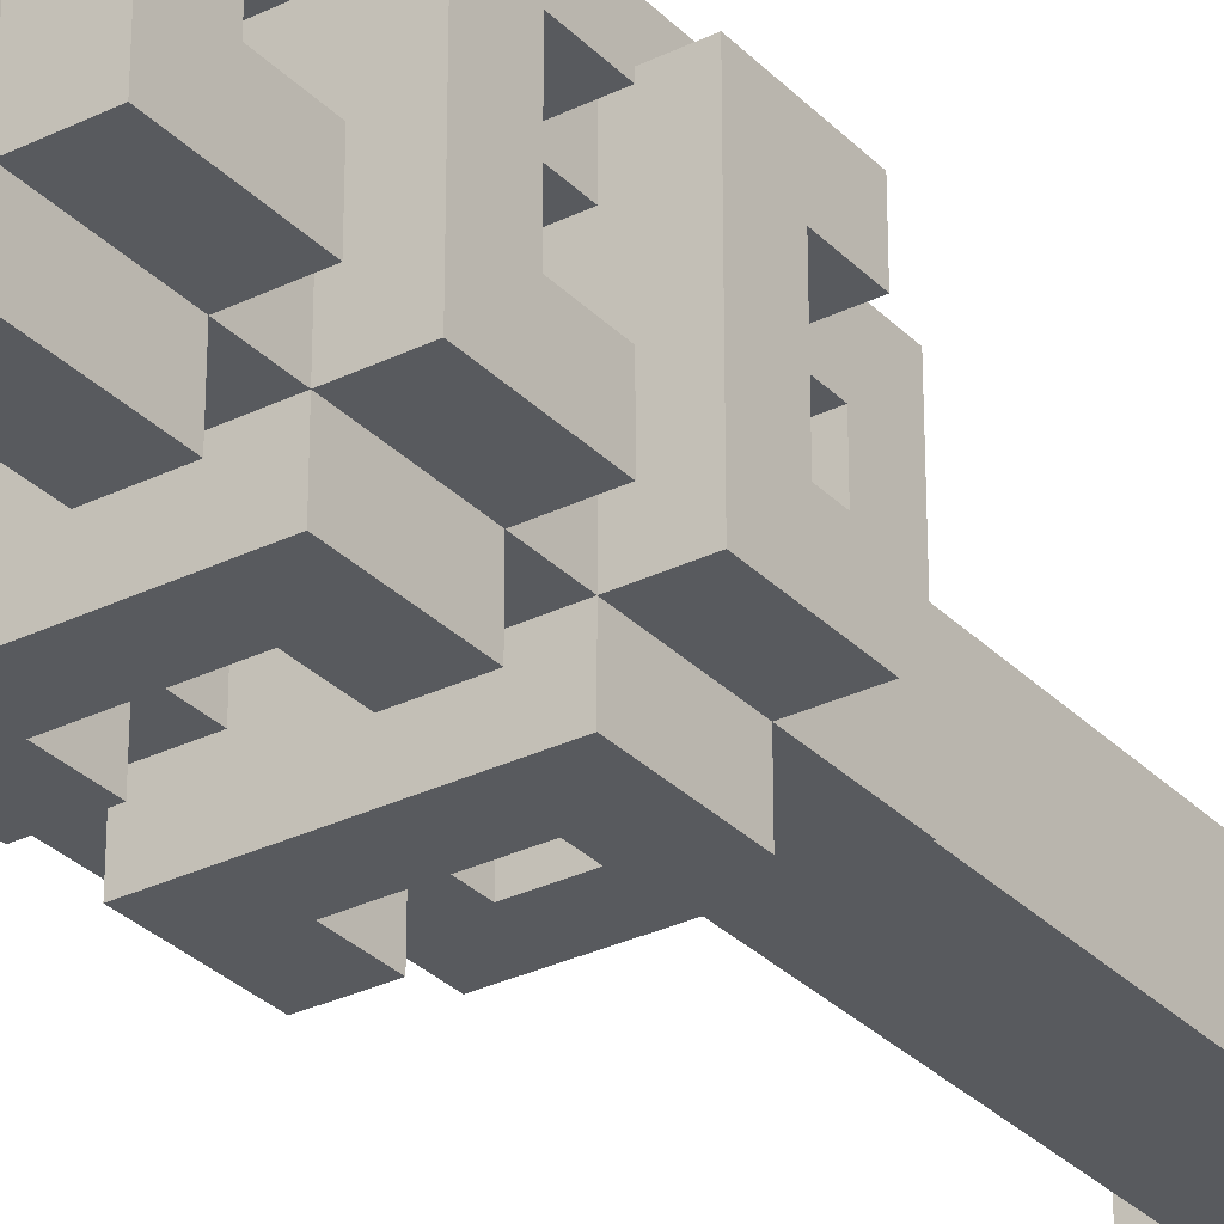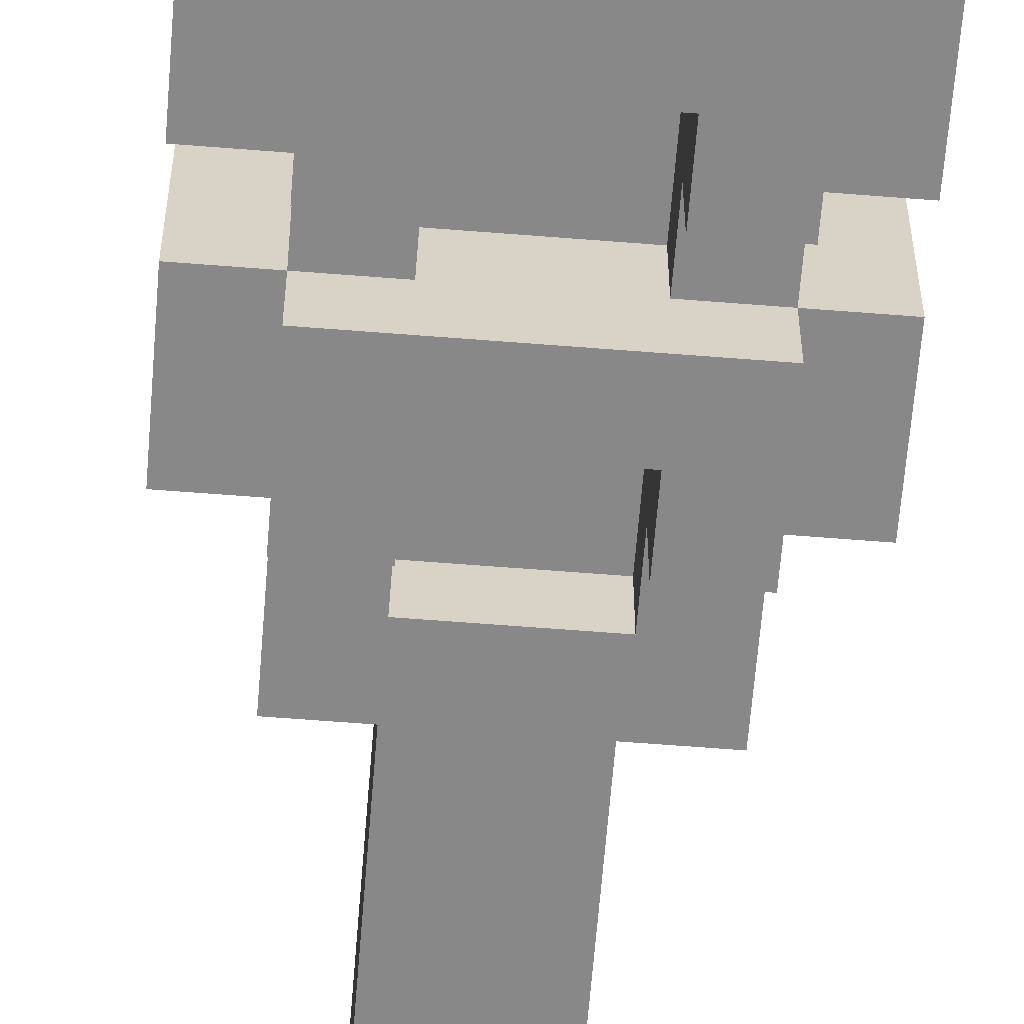
<metadata>
{"format":"obj","ext":"obj","renderer":"f3d","projection":"perspective","resolution":1024,"background":"white","views":[{"elev":-30.5,"azim":-144.8,"up":"+Z"},{"elev":-62.7,"azim":175.4,"up":"+Z"}]}
</metadata>
<code>
g Light
v 0 12 6
v 0 12 5
v 0 12 3
v 0 12 2
v 0 13 5
v 0 13 3
v 0 14 6
v 0 14 2
v 0 15 6
v 0 15 5
v 0 15 3
v 0 15 2
v 0 16 5
v 0 16 3
v 0 17 6
v 0 17 2
v 0 18 6
v 0 18 5
v 0 18 3
v 0 18 2
v 0 19 5
v 0 19 3
v 0 20 6
v 0 20 2
v 1 0 6
v 1 0 2
v 1 1 6
v 1 1 2
v 1 10 6
v 1 10 2
v 1 11 5
v 1 11 3
v 1 12 7
v 1 12 6
v 1 12 5
v 1 12 3
v 1 12 2
v 1 12 1
v 1 14 7
v 1 14 6
v 1 14 5
v 1 14 3
v 1 14 2
v 1 14 1
v 1 15 7
v 1 15 6
v 1 15 5
v 1 15 3
v 1 15 2
v 1 15 1
v 1 17 7
v 1 17 6
v 1 17 5
v 1 17 3
v 1 17 2
v 1 17 1
v 1 18 7
v 1 18 6
v 1 18 5
v 1 18 3
v 1 18 2
v 1 18 1
v 1 20 7
v 1 20 6
v 1 20 2
v 1 20 1
v 1 21 6
v 1 21 2
v 2 1 5
v 2 1 3
v 2 10 5
v 2 10 3
v 2 11 5
v 2 11 4
v 2 11 3
v 2 13 5
v 2 13 4
v 2 13 3
v 2 14 5
v 2 14 3
v 2 16 5
v 2 16 3
v 2 17 5
v 2 17 4
v 2 17 3
v 2 19 5
v 2 19 4
v 2 19 3
v 2 21 5
v 2 21 3
v 2 22 5
v 2 22 3
v 4 11 6
v 4 11 5
v 4 11 3
v 4 11 2
v 4 12 7
v 4 12 6
v 4 12 2
v 4 12 1
v 4 13 7
v 4 13 6
v 4 13 5
v 4 13 3
v 4 13 2
v 4 13 1
v 4 14 6
v 4 14 5
v 4 14 3
v 4 14 2
v 4 15 7
v 4 15 6
v 4 15 2
v 4 15 1
v 4 16 7
v 4 16 6
v 4 16 5
v 4 16 3
v 4 16 2
v 4 16 1
v 4 17 6
v 4 17 5
v 4 17 3
v 4 17 2
v 4 18 7
v 4 18 6
v 4 18 2
v 4 18 1
v 4 19 7
v 4 19 6
v 4 19 5
v 4 19 3
v 4 19 2
v 4 19 1
v 2 11 6
v 2 11 5
v 2 11 3
v 2 11 2
v 2 12 7
v 2 12 6
v 2 12 2
v 2 12 1
v 2 13 7
v 2 13 6
v 2 13 5
v 2 13 3
v 2 13 2
v 2 13 1
v 2 14 6
v 2 14 5
v 2 14 3
v 2 14 2
v 2 15 7
v 2 15 6
v 2 15 2
v 2 15 1
v 2 16 7
v 2 16 6
v 2 16 5
v 2 16 3
v 2 16 2
v 2 16 1
v 2 17 6
v 2 17 5
v 2 17 3
v 2 17 2
v 2 18 7
v 2 18 6
v 2 18 2
v 2 18 1
v 2 19 7
v 2 19 6
v 2 19 5
v 2 19 3
v 2 19 2
v 2 19 1
v 4 1 5
v 4 1 3
v 4 2 4
v 4 2 3
v 4 5 4
v 4 5 3
v 4 7 4
v 4 7 3
v 4 9 4
v 4 9 3
v 4 10 5
v 4 10 3
v 4 11 5
v 4 11 3
v 4 13 5
v 4 13 3
v 4 14 5
v 4 14 3
v 4 16 5
v 4 16 3
v 4 17 5
v 4 17 3
v 4 19 5
v 4 19 3
v 4 21 5
v 4 21 3
v 4 22 5
v 4 22 3
v 5 0 6
v 5 0 2
v 5 1 6
v 5 1 2
v 5 10 6
v 5 10 2
v 5 11 5
v 5 11 3
v 5 12 7
v 5 12 6
v 5 12 5
v 5 12 3
v 5 12 2
v 5 12 1
v 5 14 7
v 5 14 6
v 5 14 5
v 5 14 3
v 5 14 2
v 5 14 1
v 5 15 7
v 5 15 6
v 5 15 5
v 5 15 3
v 5 15 2
v 5 15 1
v 5 17 7
v 5 17 6
v 5 17 5
v 5 17 3
v 5 17 2
v 5 17 1
v 5 18 7
v 5 18 6
v 5 18 5
v 5 18 3
v 5 18 2
v 5 18 1
v 5 20 7
v 5 20 6
v 5 20 2
v 5 20 1
v 5 21 6
v 5 21 2
v 6 12 6
v 6 12 5
v 6 12 3
v 6 12 2
v 6 13 5
v 6 13 3
v 6 14 6
v 6 14 2
v 6 15 6
v 6 15 5
v 6 15 3
v 6 15 2
v 6 16 5
v 6 16 3
v 6 17 6
v 6 17 2
v 6 18 6
v 6 18 5
v 6 18 3
v 6 18 2
v 6 19 5
v 6 19 3
v 6 20 6
v 6 20 2
v 1 12 7
v 1 14 7
v 1 15 7
v 1 17 7
v 1 18 7
v 1 20 7
v 2 12 7
v 2 13 7
v 2 15 7
v 2 16 7
v 2 18 7
v 2 19 7
v 4 12 7
v 4 13 7
v 4 15 7
v 4 16 7
v 4 18 7
v 4 19 7
v 5 12 7
v 5 14 7
v 5 15 7
v 5 17 7
v 5 18 7
v 5 20 7
v 0 12 6
v 0 14 6
v 0 15 6
v 0 17 6
v 0 18 6
v 0 20 6
v 1 0 6
v 1 1 6
v 1 10 6
v 1 12 6
v 1 14 6
v 1 15 6
v 1 17 6
v 1 18 6
v 1 20 6
v 1 21 6
v 2 0 6
v 2 1 6
v 2 11 6
v 2 12 6
v 2 14 6
v 2 15 6
v 2 17 6
v 2 18 6
v 4 0 6
v 4 1 6
v 4 11 6
v 4 12 6
v 4 14 6
v 4 15 6
v 4 17 6
v 4 18 6
v 5 0 6
v 5 1 6
v 5 10 6
v 5 12 6
v 5 14 6
v 5 15 6
v 5 17 6
v 5 18 6
v 5 20 6
v 5 21 6
v 6 12 6
v 6 14 6
v 6 15 6
v 6 17 6
v 6 18 6
v 6 20 6
v 2 1 5
v 2 10 5
v 2 11 5
v 2 13 5
v 2 14 5
v 2 16 5
v 2 17 5
v 2 19 5
v 2 21 5
v 2 22 5
v 4 1 5
v 4 10 5
v 4 11 5
v 4 13 5
v 4 14 5
v 4 16 5
v 4 17 5
v 4 19 5
v 4 21 5
v 4 22 5
v 0 12 3
v 0 13 3
v 0 15 3
v 0 16 3
v 0 18 3
v 0 19 3
v 1 11 3
v 1 12 3
v 1 13 3
v 1 14 3
v 1 15 3
v 1 16 3
v 1 17 3
v 1 18 3
v 1 19 3
v 2 11 3
v 2 13 3
v 2 14 3
v 2 16 3
v 2 17 3
v 2 19 3
v 4 11 3
v 4 13 3
v 4 14 3
v 4 16 3
v 4 17 3
v 4 19 3
v 5 11 3
v 5 12 3
v 5 13 3
v 5 14 3
v 5 15 3
v 5 16 3
v 5 17 3
v 5 18 3
v 5 19 3
v 6 12 3
v 6 13 3
v 6 15 3
v 6 16 3
v 6 18 3
v 6 19 3
v 0 12 5
v 0 13 5
v 0 15 5
v 0 16 5
v 0 18 5
v 0 19 5
v 1 11 5
v 1 12 5
v 1 13 5
v 1 14 5
v 1 15 5
v 1 16 5
v 1 17 5
v 1 18 5
v 1 19 5
v 2 11 5
v 2 13 5
v 2 14 5
v 2 16 5
v 2 17 5
v 2 19 5
v 4 11 5
v 4 13 5
v 4 14 5
v 4 16 5
v 4 17 5
v 4 19 5
v 5 11 5
v 5 12 5
v 5 13 5
v 5 14 5
v 5 15 5
v 5 16 5
v 5 17 5
v 5 18 5
v 5 19 5
v 6 12 5
v 6 13 5
v 6 15 5
v 6 16 5
v 6 18 5
v 6 19 5
v 2 1 3
v 2 10 3
v 2 11 3
v 2 13 3
v 2 14 3
v 2 16 3
v 2 17 3
v 2 19 3
v 2 21 3
v 2 22 3
v 3 2 3
v 3 5 3
v 3 7 3
v 3 9 3
v 3 11 3
v 3 13 3
v 3 17 3
v 3 19 3
v 4 1 3
v 4 2 3
v 4 5 3
v 4 7 3
v 4 9 3
v 4 10 3
v 4 11 3
v 4 13 3
v 4 14 3
v 4 16 3
v 4 17 3
v 4 19 3
v 4 21 3
v 4 22 3
v 0 12 2
v 0 14 2
v 0 15 2
v 0 17 2
v 0 18 2
v 0 20 2
v 1 0 2
v 1 1 2
v 1 10 2
v 1 12 2
v 1 14 2
v 1 15 2
v 1 17 2
v 1 18 2
v 1 20 2
v 1 21 2
v 2 0 2
v 2 1 2
v 2 11 2
v 2 12 2
v 2 14 2
v 2 15 2
v 2 17 2
v 2 18 2
v 4 0 2
v 4 1 2
v 4 11 2
v 4 12 2
v 4 14 2
v 4 15 2
v 4 17 2
v 4 18 2
v 5 0 2
v 5 1 2
v 5 10 2
v 5 12 2
v 5 14 2
v 5 15 2
v 5 17 2
v 5 18 2
v 5 20 2
v 5 21 2
v 6 12 2
v 6 14 2
v 6 15 2
v 6 17 2
v 6 18 2
v 6 20 2
v 1 12 1
v 1 14 1
v 1 15 1
v 1 17 1
v 1 18 1
v 1 20 1
v 2 12 1
v 2 13 1
v 2 15 1
v 2 16 1
v 2 18 1
v 2 19 1
v 4 12 1
v 4 13 1
v 4 15 1
v 4 16 1
v 4 18 1
v 4 19 1
v 5 12 1
v 5 14 1
v 5 15 1
v 5 17 1
v 5 18 1
v 5 20 1
v 1 0 6
v 2 0 6
v 4 0 6
v 5 0 6
v 2 0 5
v 4 0 5
v 2 0 3
v 4 0 3
v 1 0 2
v 2 0 2
v 4 0 2
v 5 0 2
v 1 10 6
v 5 10 6
v 2 10 5
v 4 10 5
v 2 10 3
v 4 10 3
v 1 10 2
v 5 10 2
v 1 12 7
v 2 12 7
v 4 12 7
v 5 12 7
v 0 12 6
v 1 12 6
v 2 12 6
v 4 12 6
v 5 12 6
v 6 12 6
v 0 12 5
v 1 12 5
v 5 12 5
v 6 12 5
v 0 12 3
v 1 12 3
v 5 12 3
v 6 12 3
v 0 12 2
v 1 12 2
v 2 12 2
v 4 12 2
v 5 12 2
v 6 12 2
v 1 12 1
v 2 12 1
v 4 12 1
v 5 12 1
v 2 13 7
v 4 13 7
v 2 13 6
v 4 13 6
v 0 13 5
v 1 13 5
v 2 13 5
v 4 13 5
v 5 13 5
v 6 13 5
v 2 13 4
v 0 13 3
v 1 13 3
v 2 13 3
v 3 13 3
v 4 13 3
v 5 13 3
v 6 13 3
v 2 13 2
v 4 13 2
v 2 13 1
v 4 13 1
v 1 15 7
v 2 15 7
v 4 15 7
v 5 15 7
v 0 15 6
v 1 15 6
v 2 15 6
v 4 15 6
v 5 15 6
v 6 15 6
v 0 15 5
v 1 15 5
v 5 15 5
v 6 15 5
v 0 15 3
v 1 15 3
v 5 15 3
v 6 15 3
v 0 15 2
v 1 15 2
v 2 15 2
v 4 15 2
v 5 15 2
v 6 15 2
v 1 15 1
v 2 15 1
v 4 15 1
v 5 15 1
v 2 16 7
v 4 16 7
v 2 16 6
v 4 16 6
v 0 16 5
v 1 16 5
v 2 16 5
v 4 16 5
v 5 16 5
v 6 16 5
v 0 16 3
v 1 16 3
v 2 16 3
v 4 16 3
v 5 16 3
v 6 16 3
v 2 16 2
v 4 16 2
v 2 16 1
v 4 16 1
v 1 18 7
v 2 18 7
v 4 18 7
v 5 18 7
v 0 18 6
v 1 18 6
v 2 18 6
v 4 18 6
v 5 18 6
v 6 18 6
v 0 18 5
v 1 18 5
v 5 18 5
v 6 18 5
v 0 18 3
v 1 18 3
v 5 18 3
v 6 18 3
v 0 18 2
v 1 18 2
v 2 18 2
v 4 18 2
v 5 18 2
v 6 18 2
v 1 18 1
v 2 18 1
v 4 18 1
v 5 18 1
v 2 19 7
v 4 19 7
v 2 19 6
v 4 19 6
v 0 19 5
v 1 19 5
v 2 19 5
v 4 19 5
v 5 19 5
v 6 19 5
v 2 19 4
v 0 19 3
v 1 19 3
v 2 19 3
v 3 19 3
v 4 19 3
v 5 19 3
v 6 19 3
v 2 19 2
v 4 19 2
v 2 19 1
v 4 19 1
v 1 1 6
v 2 1 6
v 4 1 6
v 5 1 6
v 2 1 5
v 4 1 5
v 2 1 3
v 4 1 3
v 1 1 2
v 2 1 2
v 4 1 2
v 5 1 2
v 2 11 6
v 4 11 6
v 1 11 5
v 2 11 5
v 4 11 5
v 5 11 5
v 2 11 4
v 1 11 3
v 2 11 3
v 3 11 3
v 4 11 3
v 5 11 3
v 2 11 2
v 4 11 2
v 1 14 7
v 5 14 7
v 0 14 6
v 1 14 6
v 2 14 6
v 4 14 6
v 5 14 6
v 6 14 6
v 1 14 5
v 2 14 5
v 4 14 5
v 5 14 5
v 1 14 3
v 2 14 3
v 4 14 3
v 5 14 3
v 0 14 2
v 1 14 2
v 2 14 2
v 4 14 2
v 5 14 2
v 6 14 2
v 1 14 1
v 5 14 1
v 1 17 7
v 5 17 7
v 0 17 6
v 1 17 6
v 2 17 6
v 4 17 6
v 5 17 6
v 6 17 6
v 1 17 5
v 2 17 5
v 4 17 5
v 5 17 5
v 2 17 4
v 1 17 3
v 2 17 3
v 3 17 3
v 4 17 3
v 5 17 3
v 0 17 2
v 1 17 2
v 2 17 2
v 4 17 2
v 5 17 2
v 6 17 2
v 1 17 1
v 5 17 1
v 1 20 7
v 5 20 7
v 0 20 6
v 1 20 6
v 5 20 6
v 6 20 6
v 0 20 2
v 1 20 2
v 5 20 2
v 6 20 2
v 1 20 1
v 5 20 1
v 1 21 6
v 5 21 6
v 2 21 5
v 4 21 5
v 2 21 3
v 4 21 3
v 1 21 2
v 5 21 2
v 2 22 5
v 4 22 5
v 2 22 3
v 4 22 3
f 5 2 1
f 6 4 3
f 7 5 1
f 7 6 5
f 8 4 6
f 8 6 7
f 13 10 9
f 14 12 11
f 15 13 9
f 15 14 13
f 16 12 14
f 16 14 15
f 21 18 17
f 22 20 19
f 23 21 17
f 23 22 21
f 24 20 22
f 24 22 23
f 27 26 25
f 28 26 27
f 31 30 29
f 32 30 31
f 34 31 29
f 35 31 34
f 36 30 32
f 37 30 36
f 39 34 33
f 40 34 39
f 43 38 37
f 44 38 43
f 46 41 40
f 47 41 46
f 48 43 42
f 49 43 48
f 51 46 45
f 52 46 51
f 55 50 49
f 56 50 55
f 58 53 52
f 59 53 58
f 60 55 54
f 61 55 60
f 63 58 57
f 64 58 63
f 65 62 61
f 66 62 65
f 67 65 64
f 68 65 67
f 71 70 69
f 72 70 71
f 76 74 73
f 77 75 74
f 77 74 76
f 78 75 77
f 81 80 79
f 82 80 81
f 86 84 83
f 87 85 84
f 87 84 86
f 88 85 87
f 91 90 89
f 92 90 91
f 98 94 93
f 99 96 95
f 101 98 97
f 102 94 98
f 102 98 101
f 103 94 102
f 104 99 95
f 105 100 99
f 105 99 104
f 106 100 105
f 112 108 107
f 113 110 109
f 115 112 111
f 116 108 112
f 116 112 115
f 117 108 116
f 118 113 109
f 119 114 113
f 119 113 118
f 120 114 119
f 126 122 121
f 127 124 123
f 129 126 125
f 130 122 126
f 130 126 129
f 131 122 130
f 132 127 123
f 133 128 127
f 133 127 132
f 134 128 133
f 135 136 140
f 137 138 141
f 139 140 143
f 140 136 144
f 143 140 144
f 144 136 145
f 137 141 146
f 141 142 147
f 146 141 147
f 147 142 148
f 149 150 154
f 151 152 155
f 153 154 157
f 154 150 158
f 157 154 158
f 158 150 159
f 151 155 160
f 155 156 161
f 160 155 161
f 161 156 162
f 163 164 168
f 165 166 169
f 167 168 171
f 168 164 172
f 171 168 172
f 172 164 173
f 165 169 174
f 169 170 175
f 174 169 175
f 175 170 176
f 177 178 179
f 179 178 180
f 177 179 181
f 179 180 181
f 181 180 182
f 177 181 183
f 181 182 183
f 183 182 184
f 177 183 185
f 183 184 185
f 185 184 186
f 177 185 187
f 185 186 187
f 187 186 188
f 189 190 191
f 191 190 192
f 193 194 195
f 195 194 196
f 197 198 199
f 199 198 200
f 201 202 203
f 203 202 204
f 205 206 207
f 207 206 208
f 209 210 211
f 211 210 212
f 209 211 214
f 214 211 215
f 212 210 216
f 216 210 217
f 213 214 219
f 219 214 220
f 217 218 223
f 223 218 224
f 220 221 226
f 226 221 227
f 222 223 228
f 228 223 229
f 225 226 231
f 231 226 232
f 229 230 235
f 235 230 236
f 232 233 238
f 238 233 239
f 234 235 240
f 240 235 241
f 237 238 243
f 243 238 244
f 241 242 245
f 245 242 246
f 244 245 247
f 247 245 248
f 249 250 253
f 251 252 254
f 249 253 255
f 253 254 255
f 254 252 256
f 255 254 256
f 257 258 261
f 259 260 262
f 257 261 263
f 261 262 263
f 262 260 264
f 263 262 264
f 265 266 269
f 267 268 270
f 265 269 271
f 269 270 271
f 270 268 272
f 271 270 272
f 279 274 273
f 280 274 279
f 281 276 275
f 282 276 281
f 283 278 277
f 284 278 283
f 286 274 280
f 288 276 282
f 290 278 284
f 291 286 285
f 292 274 286
f 292 286 291
f 293 288 287
f 294 276 288
f 294 288 293
f 295 290 289
f 296 278 290
f 296 290 295
f 306 298 297
f 307 298 306
f 308 300 299
f 309 300 308
f 310 302 301
f 311 302 310
f 313 304 303
f 314 304 313
f 315 306 305
f 316 306 315
f 317 308 307
f 318 308 317
f 319 310 309
f 320 310 319
f 321 314 313
f 322 314 321
f 323 315 305
f 329 322 321
f 330 322 329
f 331 323 305
f 331 324 323
f 332 324 331
f 333 326 325
f 334 326 333
f 335 328 327
f 336 328 335
f 337 312 311
f 338 312 337
f 339 333 332
f 340 333 339
f 341 335 334
f 342 335 341
f 343 337 336
f 344 337 343
f 355 346 345
f 356 346 355
f 357 348 347
f 358 348 357
f 359 350 349
f 360 350 359
f 361 352 351
f 362 352 361
f 363 354 353
f 364 354 363
f 372 366 365
f 373 366 372
f 375 368 367
f 376 368 375
f 378 370 369
f 379 370 378
f 380 373 372
f 380 372 371
f 381 373 380
f 382 376 375
f 382 375 374
f 383 376 382
f 384 379 378
f 384 378 377
f 385 379 384
f 392 387 386
f 393 387 392
f 394 387 393
f 395 389 388
f 396 389 395
f 397 389 396
f 398 391 390
f 399 391 398
f 400 391 399
f 401 394 393
f 402 394 401
f 403 397 396
f 404 397 403
f 405 400 399
f 406 400 405
f 407 408 414
f 414 408 415
f 409 410 417
f 417 410 418
f 411 412 420
f 420 412 421
f 414 415 422
f 413 414 422
f 422 415 423
f 417 418 424
f 416 417 424
f 424 418 425
f 420 421 426
f 419 420 426
f 426 421 427
f 428 429 434
f 434 429 435
f 435 429 436
f 430 431 437
f 437 431 438
f 438 431 439
f 432 433 440
f 440 433 441
f 441 433 442
f 435 436 443
f 443 436 444
f 438 439 445
f 445 439 446
f 441 442 447
f 447 442 448
f 449 450 459
f 459 450 460
f 460 450 461
f 461 450 462
f 451 452 463
f 463 452 464
f 455 456 465
f 465 456 466
f 449 459 467
f 459 460 468
f 467 459 468
f 460 461 469
f 468 460 469
f 461 462 470
f 469 461 470
f 462 450 471
f 470 462 471
f 471 450 472
f 463 464 473
f 473 464 474
f 453 454 475
f 475 454 476
f 465 466 477
f 477 466 478
f 457 458 479
f 479 458 480
f 481 482 490
f 490 482 491
f 483 484 492
f 492 484 493
f 485 486 494
f 494 486 495
f 487 488 497
f 497 488 498
f 489 490 499
f 499 490 500
f 491 492 501
f 501 492 502
f 493 494 503
f 503 494 504
f 497 498 505
f 505 498 506
f 489 499 507
f 505 506 513
f 513 506 514
f 489 507 515
f 507 508 515
f 515 508 516
f 509 510 517
f 517 510 518
f 511 512 519
f 519 512 520
f 495 496 521
f 521 496 522
f 516 517 523
f 523 517 524
f 518 519 525
f 525 519 526
f 520 521 527
f 527 521 528
f 529 530 535
f 535 530 536
f 531 532 537
f 537 532 538
f 533 534 539
f 539 534 540
f 536 530 542
f 538 532 544
f 540 534 546
f 541 542 547
f 542 530 548
f 547 542 548
f 543 544 549
f 544 532 550
f 549 544 550
f 545 546 551
f 546 534 552
f 551 546 552
f 557 554 553
f 557 555 554
f 558 556 555
f 558 555 557
f 559 557 553
f 559 558 557
f 560 556 558
f 560 558 559
f 561 559 553
f 562 560 559
f 562 559 561
f 563 556 560
f 563 560 562
f 564 556 563
f 567 566 565
f 568 566 567
f 569 567 565
f 570 566 568
f 571 569 565
f 571 570 569
f 572 566 570
f 572 570 571
f 578 574 573
f 579 574 578
f 580 576 575
f 581 576 580
f 583 578 577
f 584 578 583
f 585 582 581
f 586 582 585
f 591 588 587
f 592 588 591
f 595 590 589
f 596 590 595
f 597 593 592
f 598 593 597
f 599 595 594
f 600 595 599
f 603 602 601
f 604 602 603
f 607 604 603
f 608 604 607
f 611 607 606
f 612 606 605
f 613 611 606
f 613 606 612
f 614 611 613
f 616 609 608
f 617 610 609
f 617 609 616
f 618 610 617
f 619 616 615
f 619 615 614
f 620 616 619
f 621 620 619
f 622 620 621
f 628 624 623
f 629 624 628
f 630 626 625
f 631 626 630
f 633 628 627
f 634 628 633
f 635 632 631
f 636 632 635
f 641 638 637
f 642 638 641
f 645 640 639
f 646 640 645
f 647 643 642
f 648 643 647
f 649 645 644
f 650 645 649
f 653 652 651
f 654 652 653
f 657 654 653
f 658 654 657
f 661 656 655
f 662 657 656
f 662 656 661
f 663 657 662
f 664 659 658
f 665 660 659
f 665 659 664
f 666 660 665
f 667 664 663
f 668 664 667
f 669 668 667
f 670 668 669
f 676 672 671
f 677 672 676
f 678 674 673
f 679 674 678
f 681 676 675
f 682 676 681
f 683 680 679
f 684 680 683
f 689 686 685
f 690 686 689
f 693 688 687
f 694 688 693
f 695 691 690
f 696 691 695
f 697 693 692
f 698 693 697
f 701 700 699
f 702 700 701
f 705 702 701
f 706 702 705
f 709 705 704
f 710 704 703
f 711 709 704
f 711 704 710
f 712 709 711
f 714 707 706
f 715 708 707
f 715 707 714
f 716 708 715
f 717 714 713
f 717 713 712
f 718 714 717
f 719 718 717
f 720 718 719
f 721 722 725
f 722 723 725
f 723 724 726
f 725 723 726
f 721 725 727
f 726 724 728
f 721 727 729
f 727 728 730
f 729 727 730
f 728 724 731
f 730 728 731
f 731 724 732
f 733 734 736
f 736 734 737
f 735 736 739
f 735 739 740
f 740 739 741
f 737 738 743
f 743 738 744
f 741 742 745
f 742 743 745
f 745 743 746
f 747 748 750
f 750 748 751
f 751 748 752
f 752 748 753
f 749 750 755
f 751 752 756
f 756 752 757
f 753 754 758
f 749 755 759
f 755 756 759
f 759 756 760
f 757 758 761
f 758 754 762
f 761 758 762
f 749 759 763
f 763 759 764
f 760 761 765
f 765 761 766
f 762 754 767
f 767 754 768
f 765 766 769
f 766 767 769
f 764 765 769
f 769 767 770
f 771 772 774
f 774 772 775
f 775 772 776
f 776 772 777
f 773 774 779
f 775 776 780
f 780 776 781
f 777 778 782
f 779 780 783
f 773 779 784
f 779 783 784
f 784 783 785
f 781 782 787
f 782 778 788
f 787 782 788
f 773 784 789
f 789 784 790
f 785 786 791
f 786 787 791
f 791 787 792
f 788 778 793
f 793 778 794
f 791 792 795
f 792 793 795
f 790 791 795
f 795 793 796
f 797 798 800
f 800 798 801
f 799 800 803
f 803 800 804
f 801 802 805
f 805 802 806
f 804 805 807
f 807 805 808
f 809 810 811
f 811 810 812
f 809 811 813
f 812 810 814
f 809 813 815
f 813 814 815
f 814 810 816
f 815 814 816
f 817 818 819
f 819 818 820

</code>
